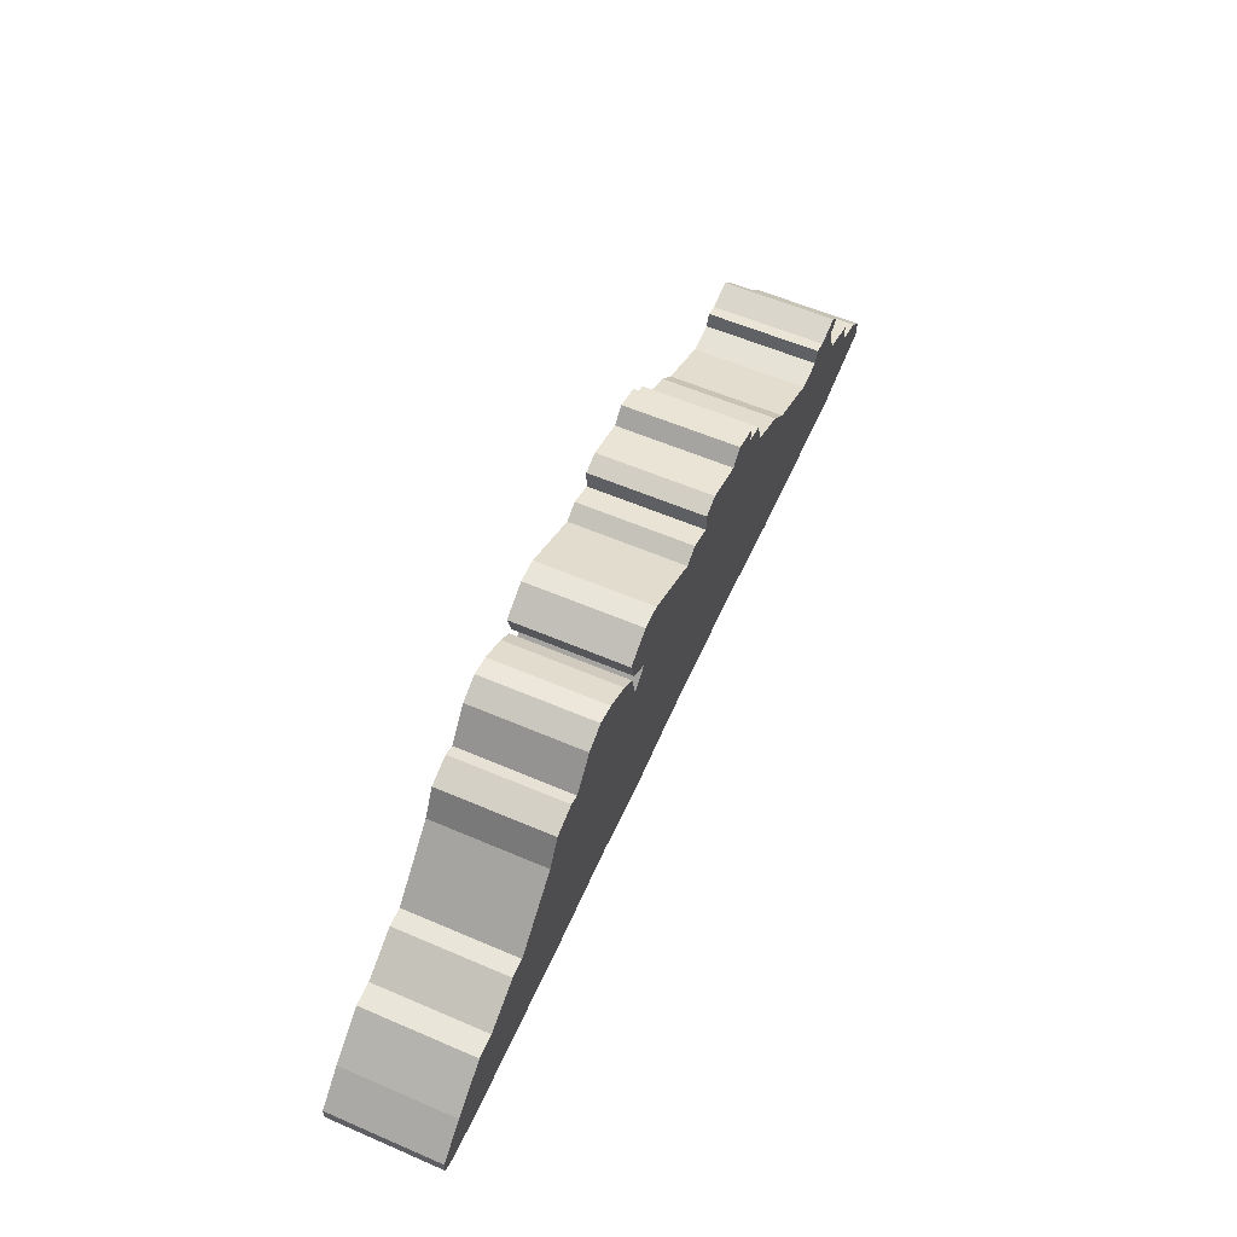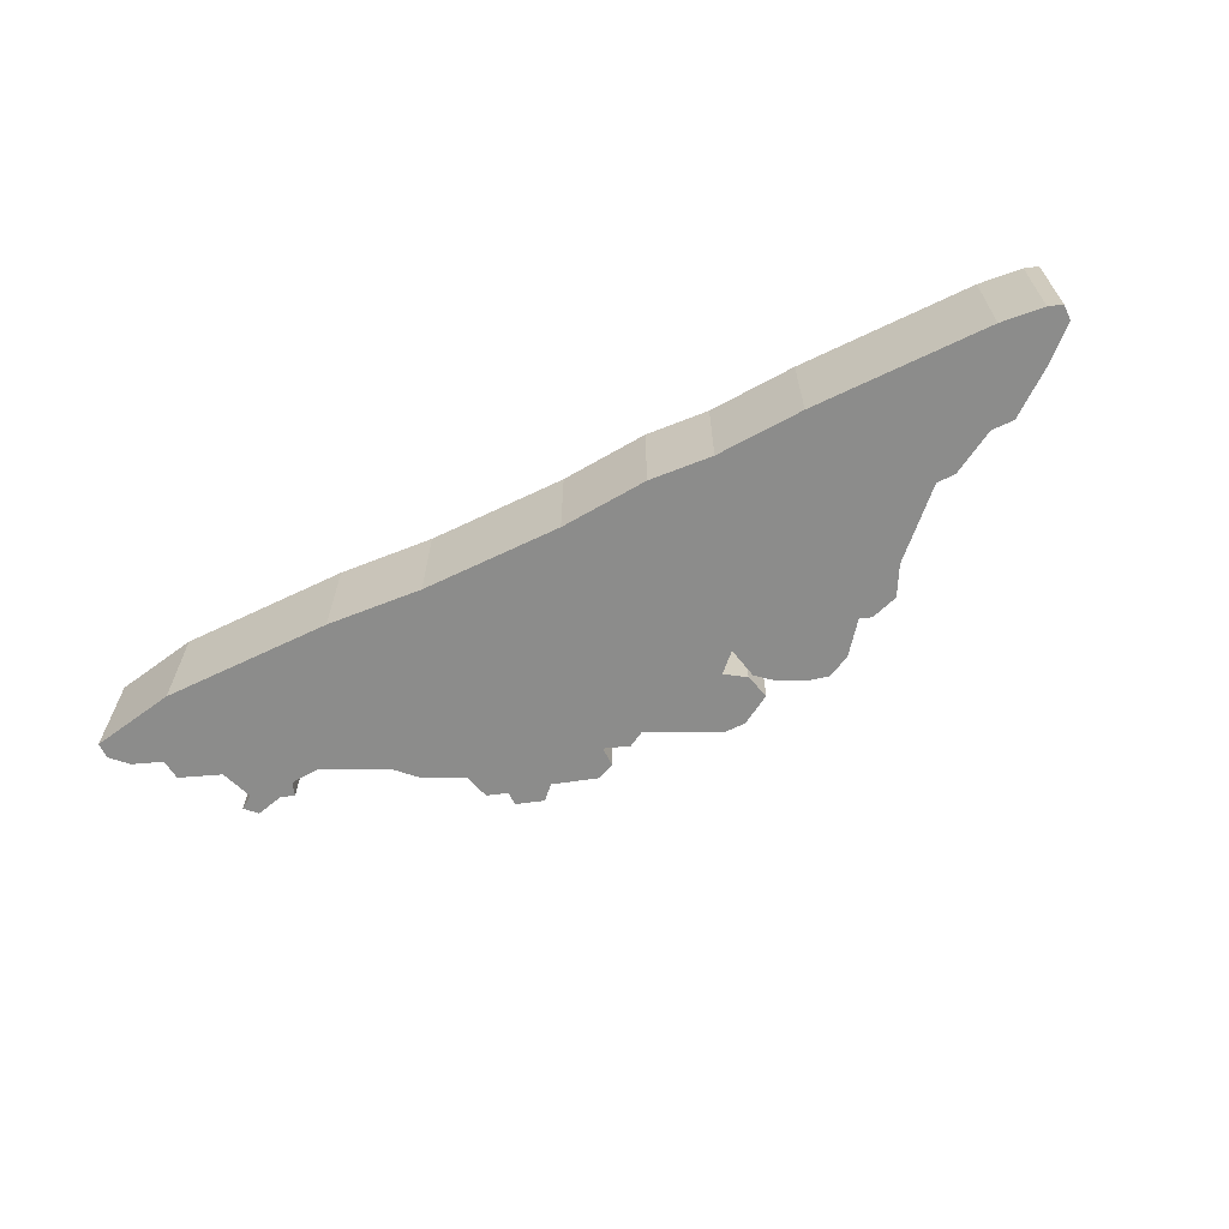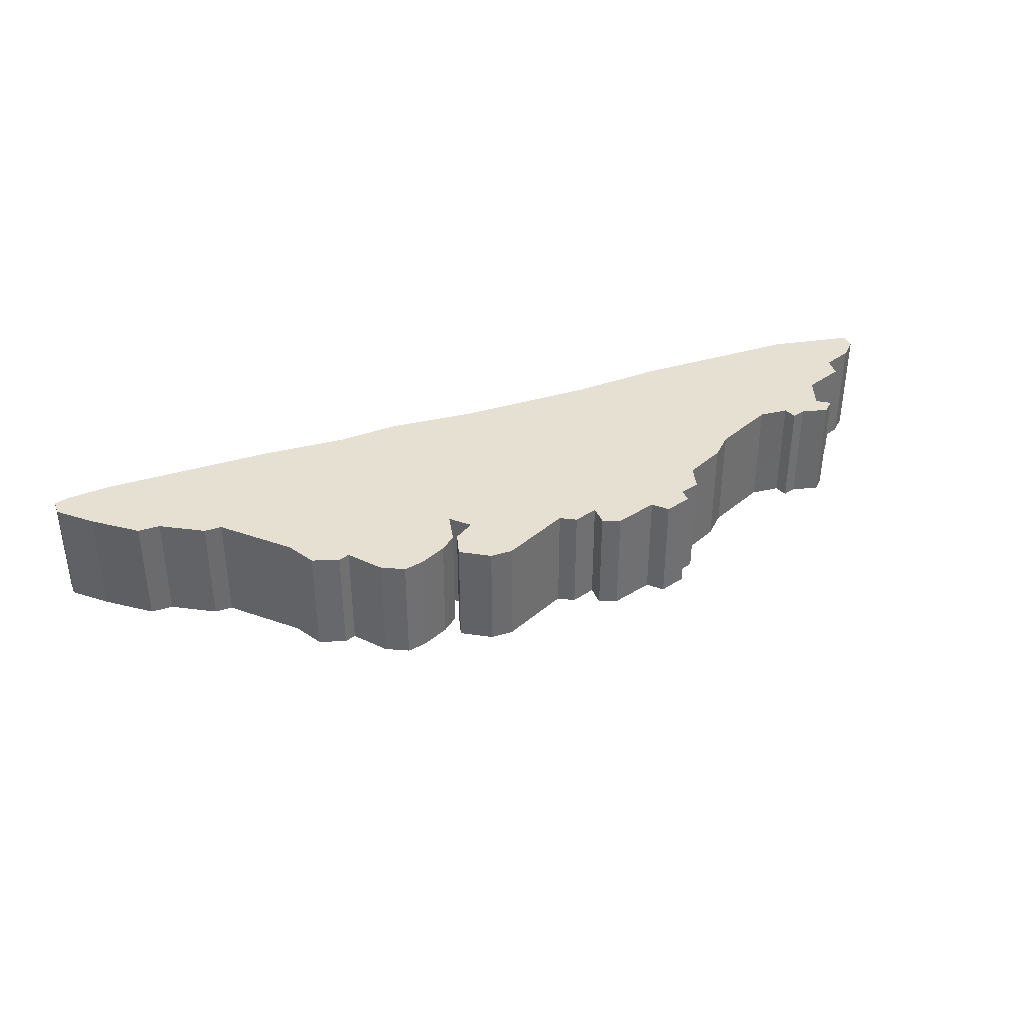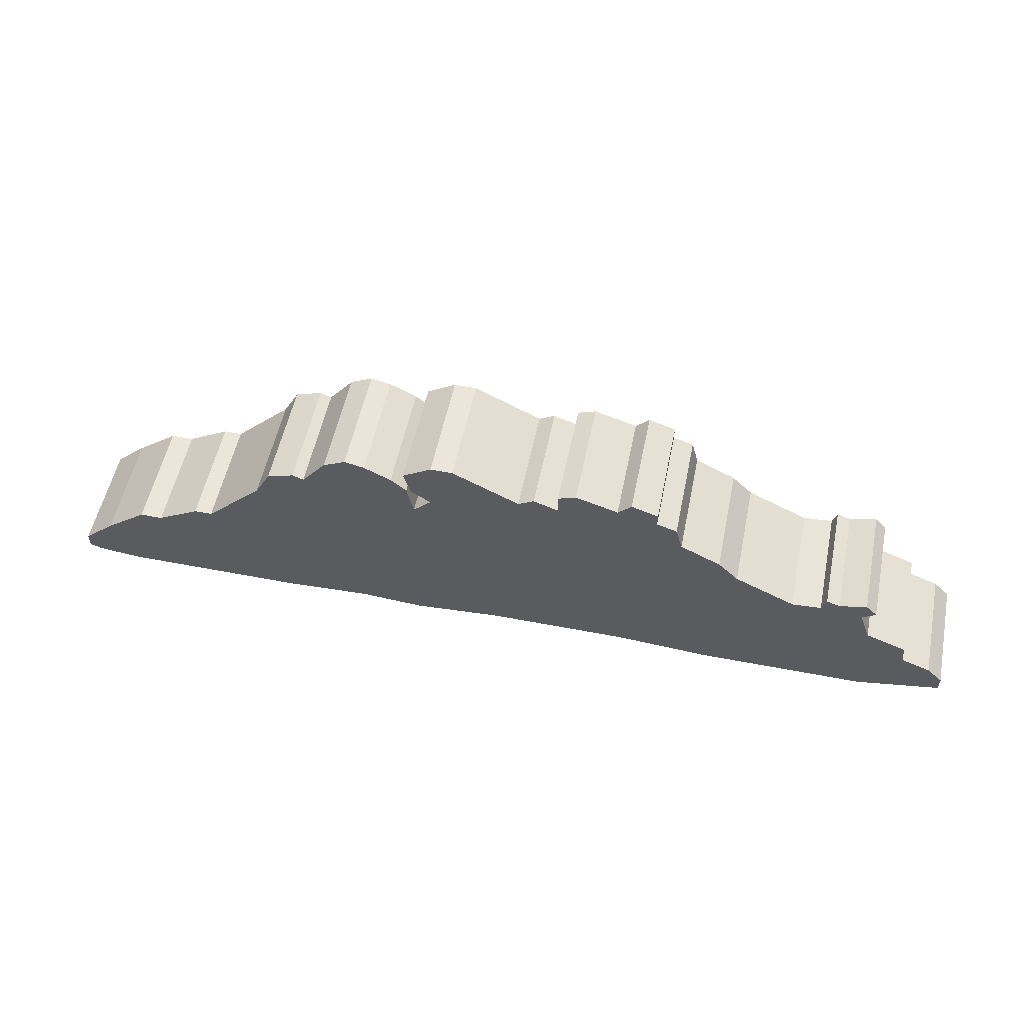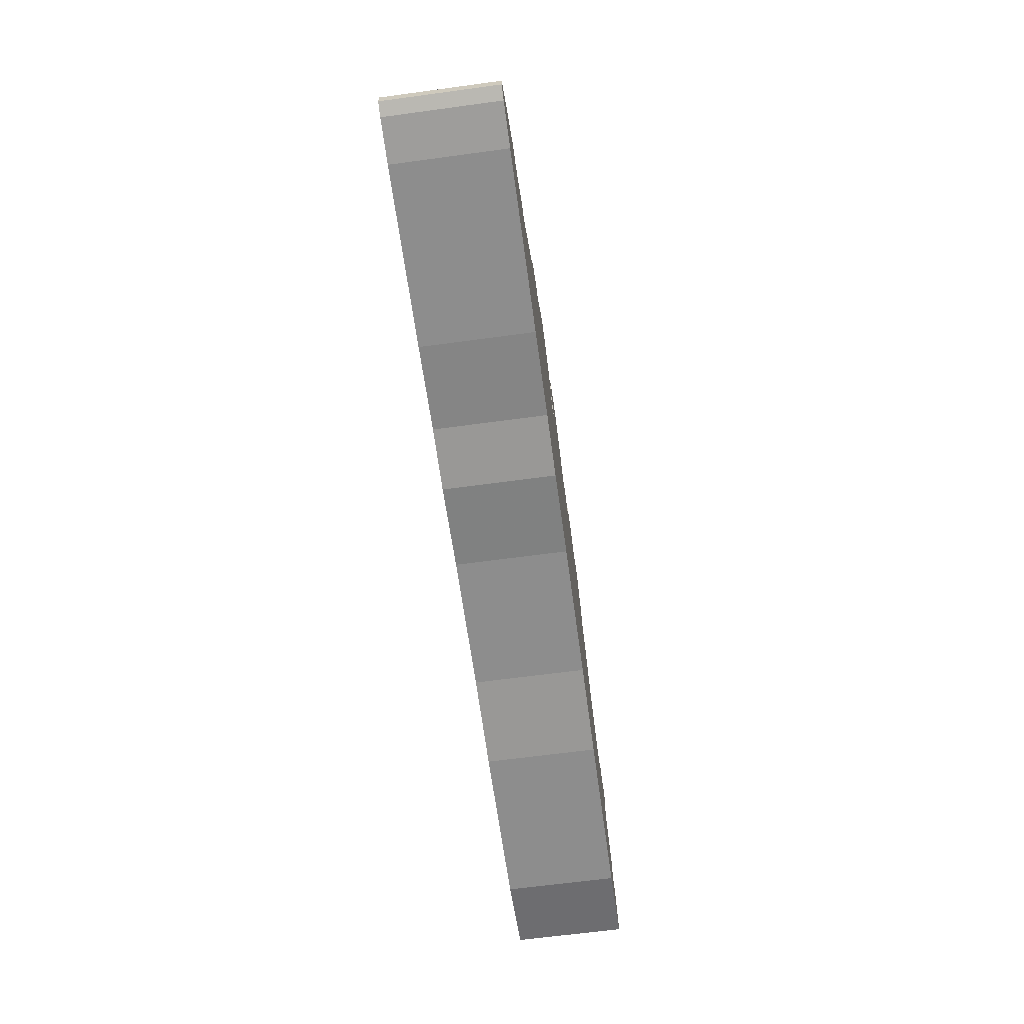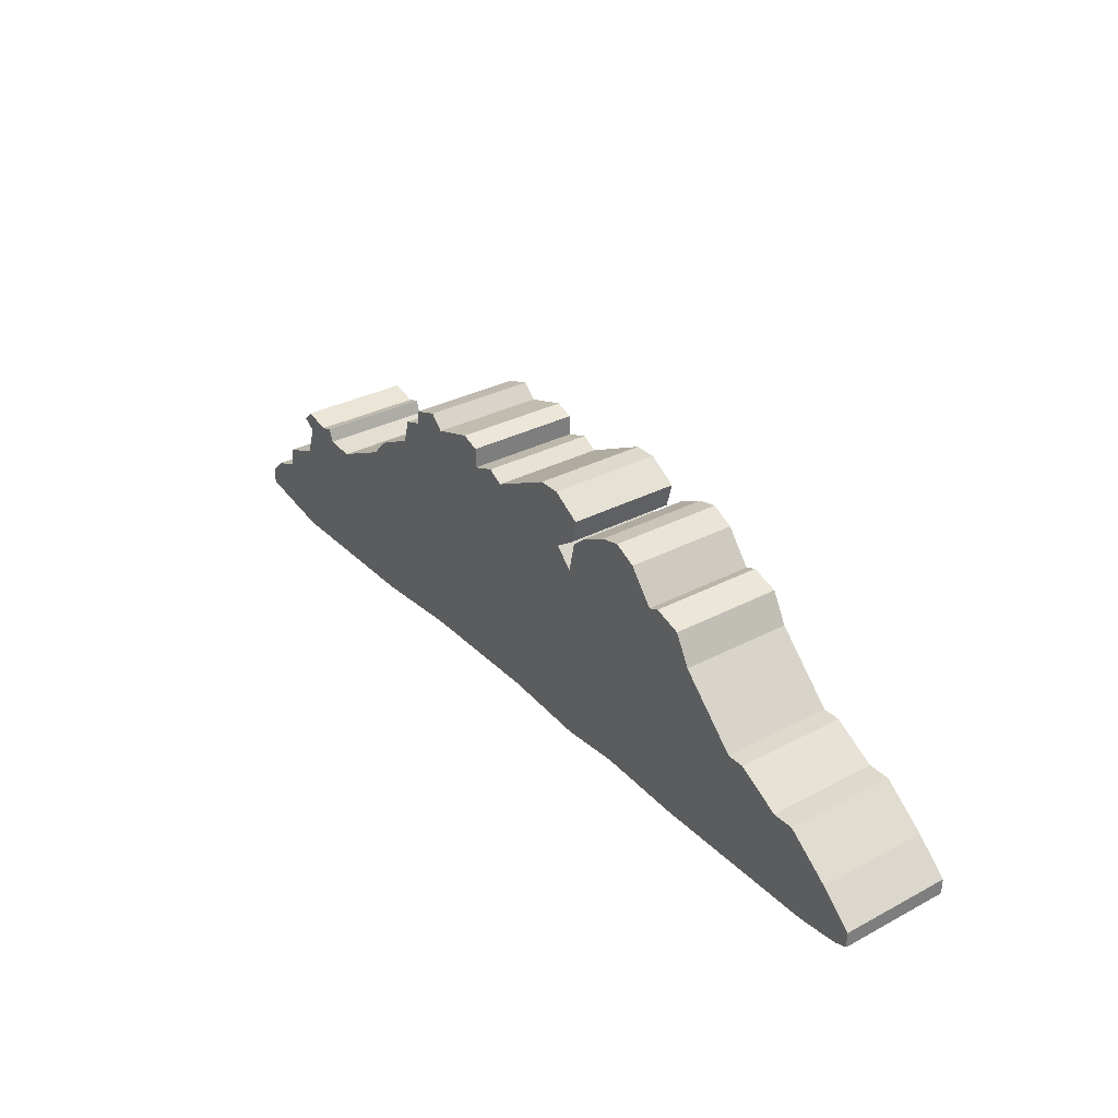
<metadata>
{"format":"obj","ext":"obj","renderer":"f3d","projection":"perspective","resolution":1024,"background":"white","views":[{"elev":58.5,"azim":113.9,"up":"+Y"},{"elev":-64.1,"azim":25.9,"up":"+Z"},{"elev":37.8,"azim":159.2,"up":"+Z"},{"elev":54.3,"azim":-168.4,"up":"+Y"},{"elev":-64.6,"azim":97.8,"up":"+Y"},{"elev":32.1,"azim":53.5,"up":"+Y"}]}
</metadata>
<code>
g sbg_iceland_dn_remains02_m
v -0.07 1 0
v -0.14 1.04 0
v -0.25 1 0
v -0.25 1.09 0
v -0.33 1.12 0
v -0.52 1.06 0
v -0.58 1.12 0
v -0.7 1.08 0
v -0.7 1.02 0
v -0.79 0.99 0
v -0.82 0.88 0
v -1 0.79 0
v -1.09 0.7 0
v -1.36 0.57 0
v -1.49 0.58 0
v -1.51 0.64 0
v -1.57 0.62 0
v -1.69 0.65 0
v -1.74 0.6 0
v -1.68 0.56 0
v -1.73 0.42 0
v -1.91 0.35 0
v -1.92 0.26 0
v -2.05 0.21 0
v -2.12 0.14 0
v -2.12 0.07 0
v -1.75 0 0
v -1 0 0
v -0.58 0.03 0
v 0.04 0.03 0
v 0.43 0 0
v 0.71 0.02 0
v 1.1 0 0
v 1.89 0 0
v 2.08 0.02 0
v 2.14 0.04 0
v 2.14 0.11 0
v 2 0.24 0
v 1.81 0.39 0
v 1.71 0.39 0
v 1.52 0.5 0
v 1.44 0.5 0
v 1.18 0.76 0
v 1.11 0.89 0
v 0.99 0.93 0
v 0.94 0.91 0
v 0.83 1.05 0
v 0.73 1.1 0
v 0.64 1.08 0
v 0.52 1.02 0
v 0.45 0.96 0
v 0.42 0.82 0
v 0.34 0.9 0
v 0.43 0.96 0
v 0.46 1.07 0
v 0.33 1.15 0
v 0.23 1.15 0
v -0.07 1 0.5
v -0.14 1.04 0.5
v -0.25 1 0.5
v -0.25 1.09 0.5
v -0.33 1.12 0.5
v -0.52 1.06 0.5
v -0.58 1.12 0.5
v -0.7 1.08 0.5
v -0.7 1.02 0.5
v -0.79 0.99 0.5
v -0.82 0.88 0.5
v -1 0.79 0.5
v -1.09 0.7 0.5
v -1.36 0.57 0.5
v -1.49 0.58 0.5
v -1.51 0.64 0.5
v -1.57 0.62 0.5
v -1.69 0.65 0.5
v -1.74 0.6 0.5
v -1.68 0.56 0.5
v -1.73 0.42 0.5
v -1.91 0.35 0.5
v -1.92 0.26 0.5
v -2.05 0.21 0.5
v -2.12 0.14 0.5
v -2.12 0.07 0.5
v -1.75 0 0.5
v -1 0 0.5
v -0.58 0.03 0.5
v 0.04 0.03 0.5
v 0.43 0 0.5
v 0.71 0.02 0.5
v 1.1 0 0.5
v 1.89 0 0.5
v 2.08 0.02 0.5
v 2.14 0.04 0.5
v 2.14 0.11 0.5
v 2 0.24 0.5
v 1.81 0.39 0.5
v 1.71 0.39 0.5
v 1.52 0.5 0.5
v 1.44 0.5 0.5
v 1.18 0.76 0.5
v 1.11 0.89 0.5
v 0.99 0.93 0.5
v 0.94 0.91 0.5
v 0.83 1.05 0.5
v 0.73 1.1 0.5
v 0.64 1.08 0.5
v 0.52 1.02 0.5
v 0.45 0.96 0.5
v 0.42 0.82 0.5
v 0.34 0.9 0.5
v 0.43 0.96 0.5
v 0.46 1.07 0.5
v 0.33 1.15 0.5
v 0.23 1.15 0.5
g sbg_iceland_dn_remains02_m_0
f 57 56 53
f 56 55 54
f 56 54 53
f 52 51 50
f 52 50 46
f 47 46 49
f 49 48 47
f 46 50 49
f 46 45 44
f 52 46 32
f 46 44 43
f 33 32 43
f 42 41 40
f 43 42 33
f 40 39 34
f 42 40 33
f 39 38 34
f 36 35 37
f 35 38 37
f 38 35 34
f 40 34 33
f 31 30 52
f 32 46 43
f 3 1 30
f 52 32 31
f 30 53 52
f 53 30 1
f 29 3 30
f 3 2 1
f 26 25 24
f 27 26 24
f 27 24 23
f 23 22 21
f 27 23 21
f 27 21 14
f 20 19 18
f 20 18 17
f 21 20 15
f 20 17 15
f 17 16 15
f 21 15 14
f 27 14 28
f 14 13 28
f 28 13 29
f 11 10 9
f 9 8 7
f 11 9 6
f 9 7 6
f 13 12 29
f 12 11 29
f 11 6 3
f 5 4 3
f 6 5 3
f 11 3 29
f 57 53 1
f 57 113 56
f 113 57 114
f 55 111 54
f 111 55 112
f 56 112 55
f 112 56 113
f 54 110 53
f 110 54 111
f 51 107 50
f 107 51 108
f 52 108 51
f 108 52 109
f 47 103 46
f 103 47 104
f 48 104 47
f 104 48 105
f 49 105 48
f 105 49 106
f 50 106 49
f 106 50 107
f 45 101 44
f 101 45 102
f 46 102 45
f 102 46 103
f 44 100 43
f 100 44 101
f 33 89 32
f 89 33 90
f 41 97 40
f 97 41 98
f 42 98 41
f 98 42 99
f 43 99 42
f 99 43 100
f 40 96 39
f 96 40 97
f 39 95 38
f 95 39 96
f 36 92 35
f 92 36 93
f 37 93 36
f 93 37 94
f 38 94 37
f 94 38 95
f 35 91 34
f 91 35 92
f 34 90 33
f 90 34 91
f 31 87 30
f 87 31 88
f 32 88 31
f 88 32 89
f 53 109 52
f 109 53 110
f 30 86 29
f 86 30 87
f 2 58 1
f 58 2 59
f 3 59 2
f 59 3 60
f 25 81 24
f 81 25 82
f 26 82 25
f 82 26 83
f 27 83 26
f 83 27 84
f 24 80 23
f 80 24 81
f 22 78 21
f 78 22 79
f 23 79 22
f 79 23 80
f 19 75 18
f 75 19 76
f 20 76 19
f 76 20 77
f 18 74 17
f 74 18 75
f 21 77 20
f 77 21 78
f 16 72 15
f 72 16 73
f 17 73 16
f 73 17 74
f 15 71 14
f 71 15 72
f 28 84 27
f 84 28 85
f 14 70 13
f 70 14 71
f 29 85 28
f 85 29 86
f 10 66 9
f 66 10 67
f 11 67 10
f 67 11 68
f 8 64 7
f 64 8 65
f 9 65 8
f 65 9 66
f 7 63 6
f 63 7 64
f 13 69 12
f 69 13 70
f 12 68 11
f 68 12 69
f 4 60 3
f 60 4 61
f 5 61 4
f 61 5 62
f 6 62 5
f 62 6 63
f 1 114 57
f 114 1 58
f 110 113 114
f 111 112 113
f 110 111 113
f 107 108 109
f 103 107 109
f 106 103 104
f 104 105 106
f 106 107 103
f 101 102 103
f 89 103 109
f 100 101 103
f 100 89 90
f 97 98 99
f 90 99 100
f 91 96 97
f 90 97 99
f 91 95 96
f 94 92 93
f 94 95 92
f 91 92 95
f 90 91 97
f 109 87 88
f 100 103 89
f 87 58 60
f 88 89 109
f 109 110 87
f 58 87 110
f 87 60 86
f 58 59 60
f 81 82 83
f 81 83 84
f 80 81 84
f 78 79 80
f 78 80 84
f 71 78 84
f 75 76 77
f 74 75 77
f 72 77 78
f 72 74 77
f 72 73 74
f 71 72 78
f 85 71 84
f 85 70 71
f 86 70 85
f 66 67 68
f 64 65 66
f 63 66 68
f 63 64 66
f 86 69 70
f 86 68 69
f 60 63 68
f 60 61 62
f 60 62 63
f 86 60 68
f 58 110 114

</code>
